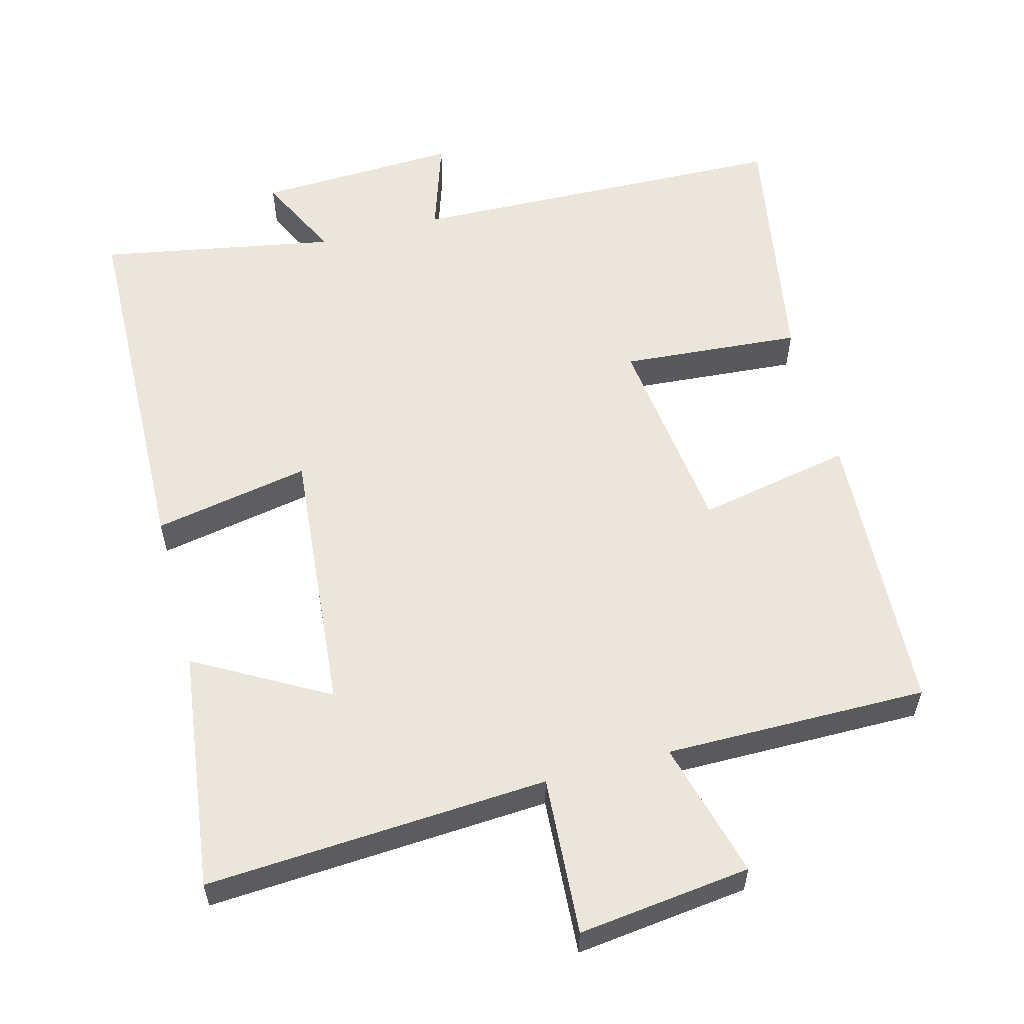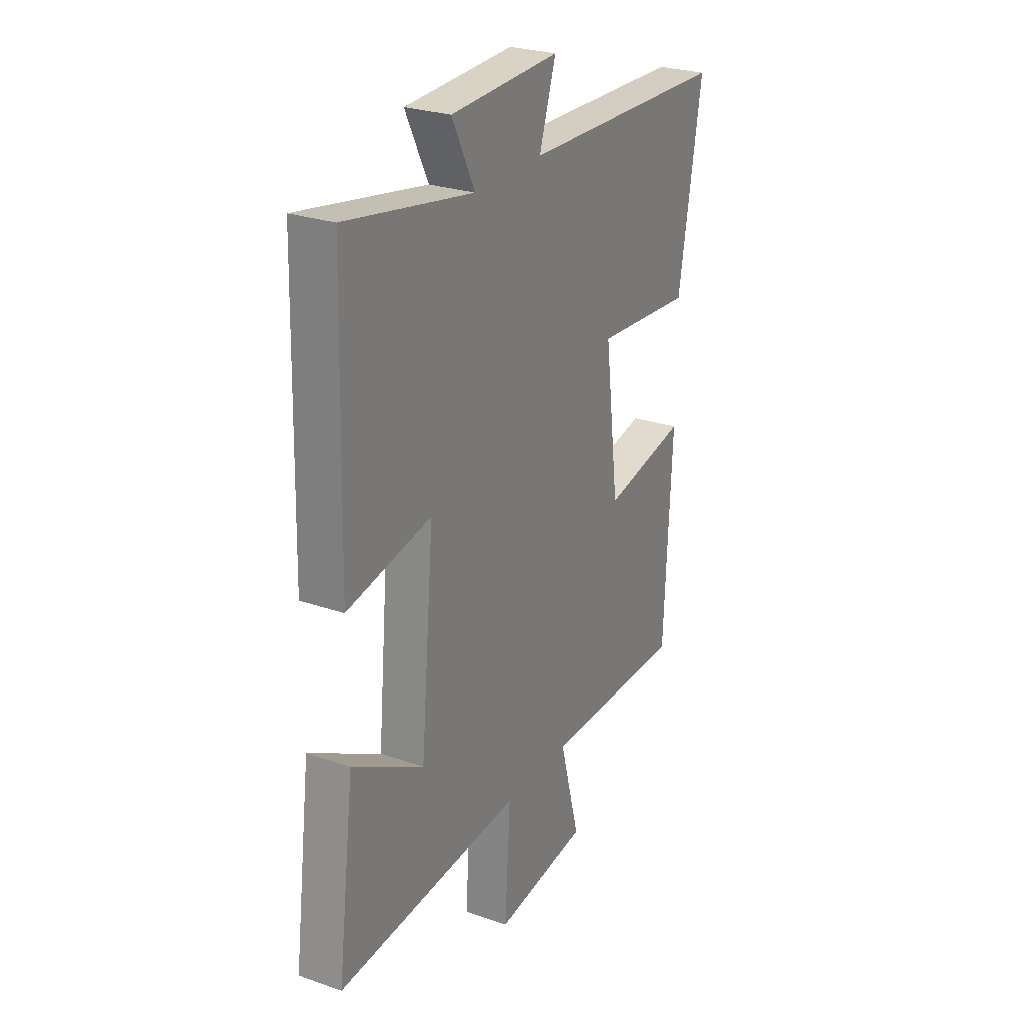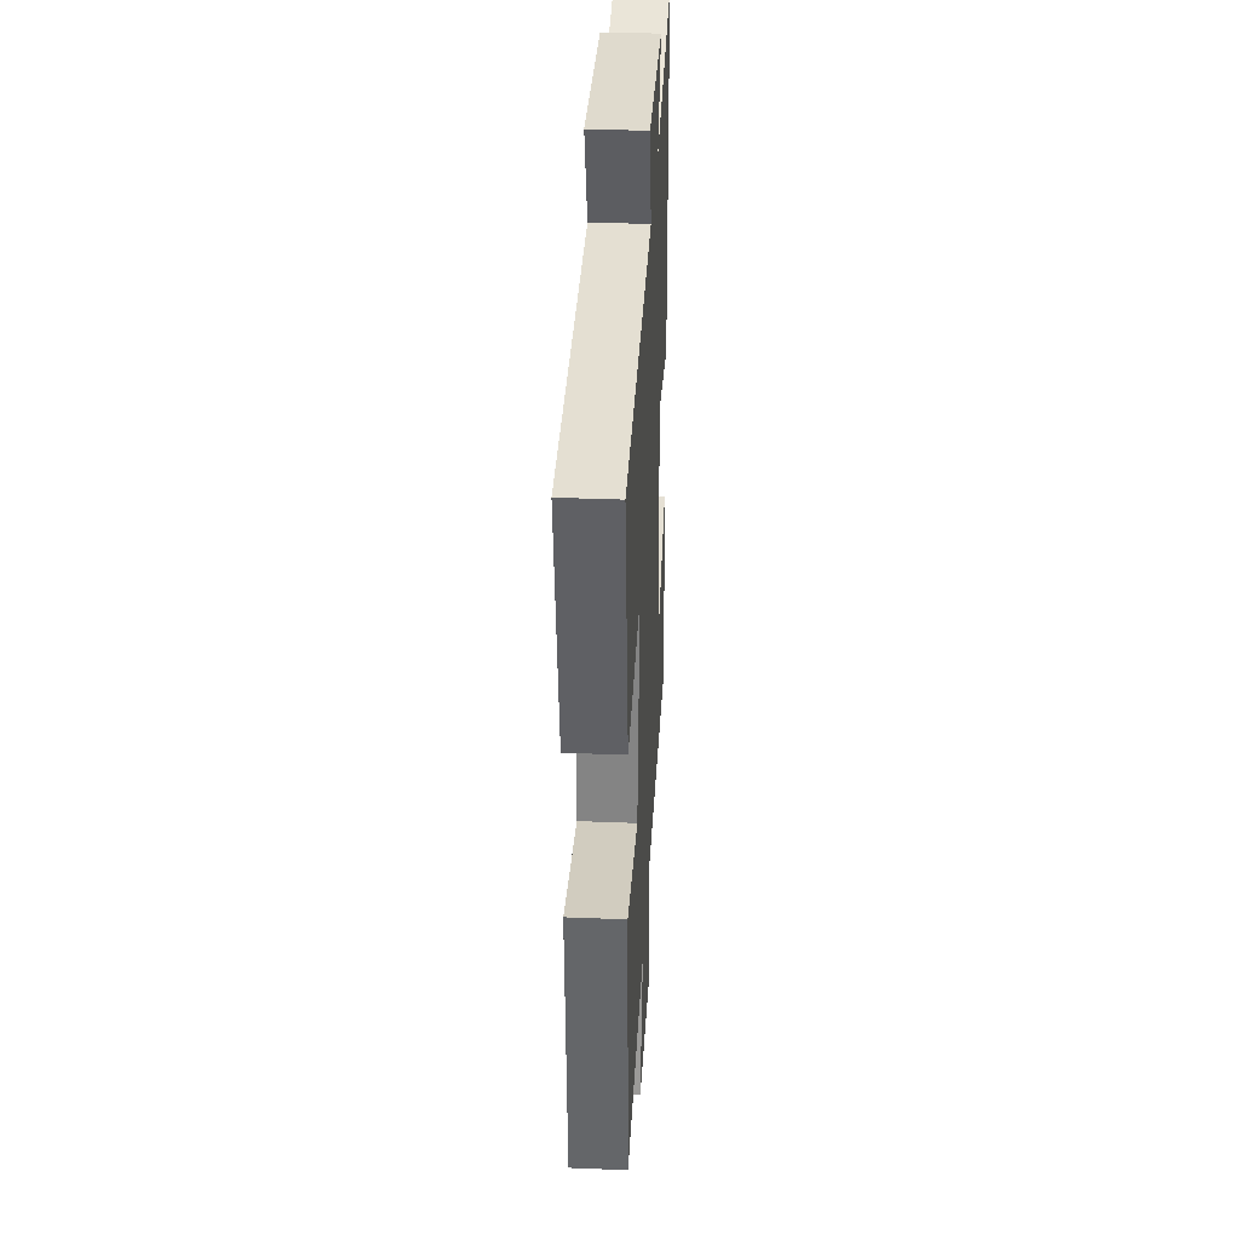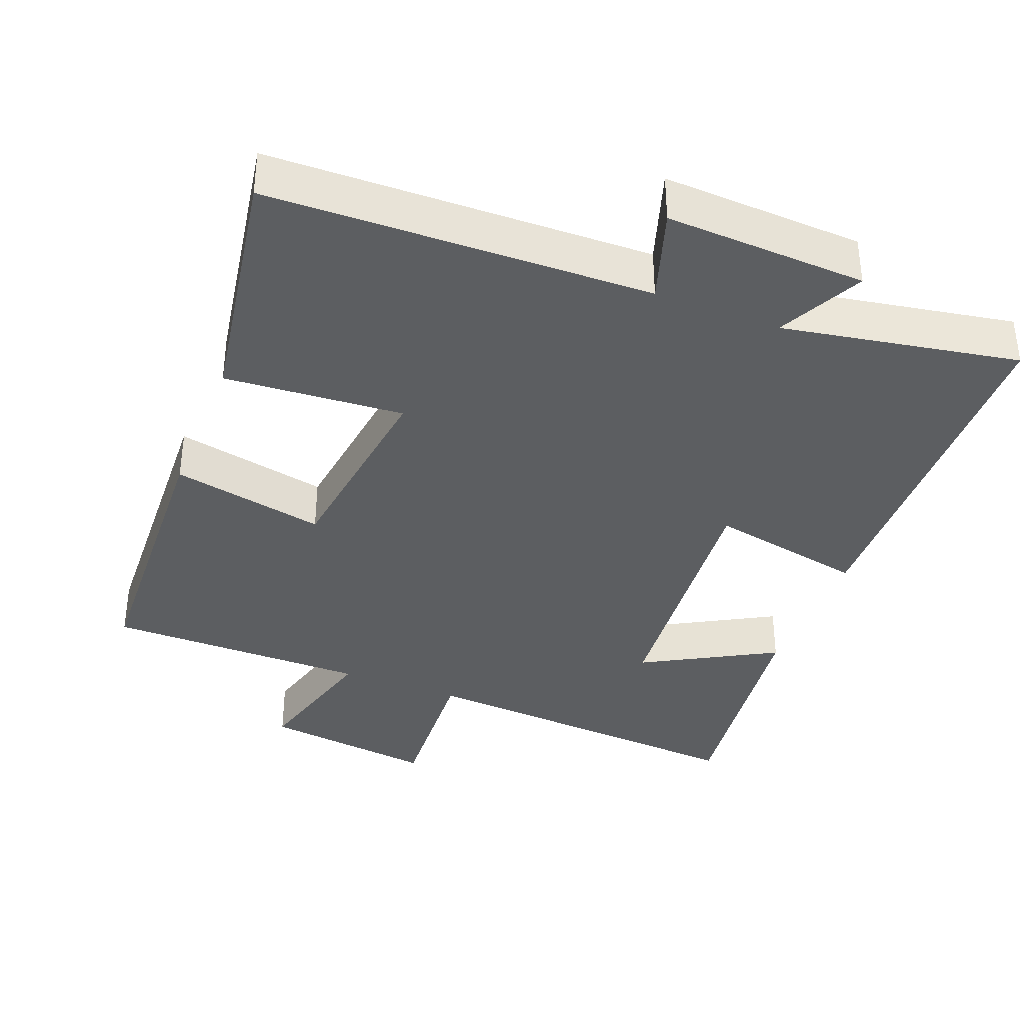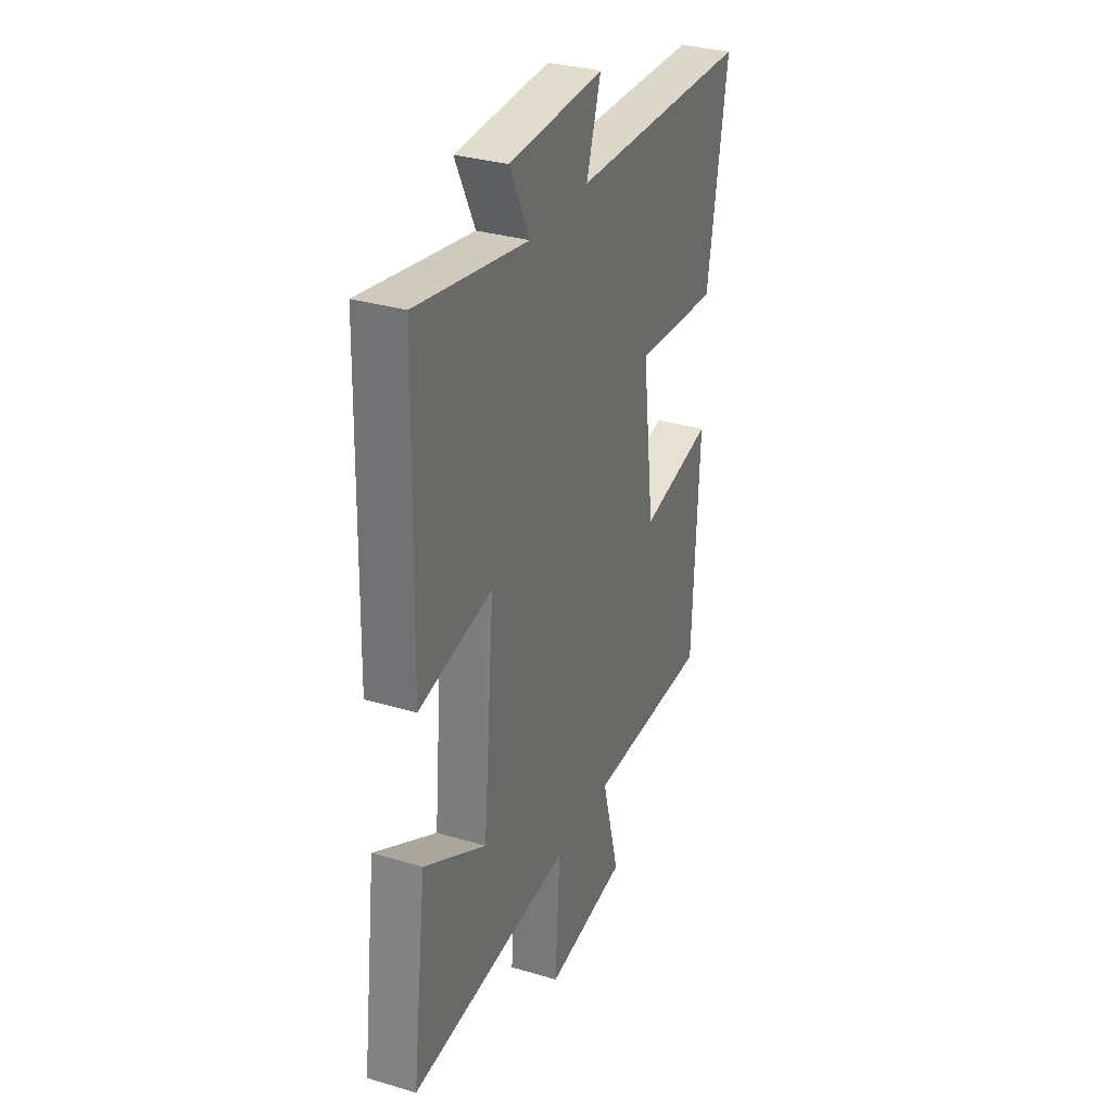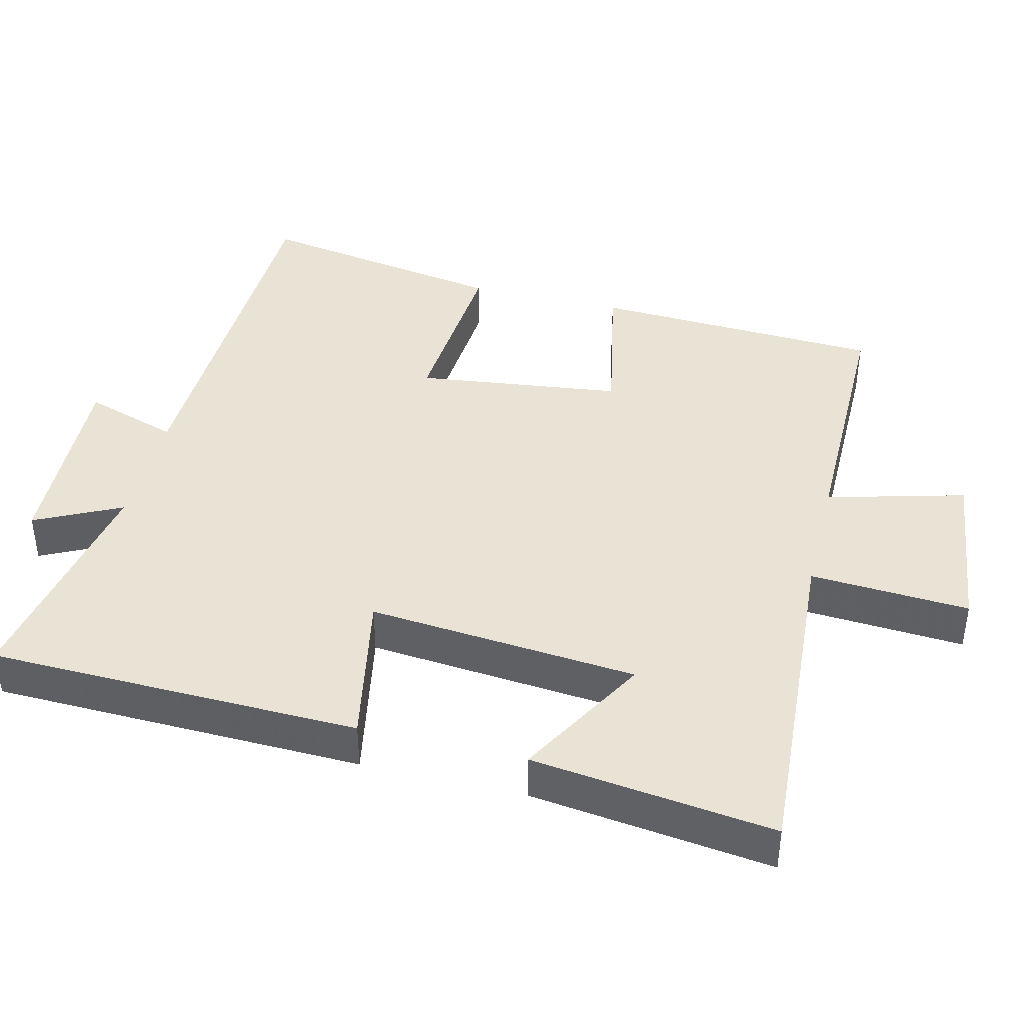
<metadata>
{"format":"obj","ext":"obj","renderer":"f3d","projection":"perspective","resolution":1024,"background":"white","views":[{"elev":57.6,"azim":165.3,"up":"+Y"},{"elev":26.4,"azim":118.7,"up":"+Z"},{"elev":35.3,"azim":-86.9,"up":"+Z"},{"elev":-37.3,"azim":-21.5,"up":"+Y"},{"elev":32.1,"azim":112.6,"up":"+Z"},{"elev":41.2,"azim":103.8,"up":"+Y"}]}
</metadata>
<code>
v 0.487 0.07 0.56
v 0.5 0.07 0.04
v 0.281 0.07 0.082
v 0.315 0.07 -0.296
v 0.5 0.07 -0.192
v 0.543 0.07 -0.531
v 0.063 0.07 -0.5
v 0.077 0.07 -0.723
v -0.165 0.07 -0.693
v -0.113 0.07 -0.5
v -0.481 0.07 -0.501
v -0.5 0.07 -0.094
v -0.284 0.07 -0.137
v -0.248 0.07 0.151
v -0.5 0.07 0.132
v -0.56 0.07 0.485
v -0.024 0.07 0.5
v -0.067 0.07 0.632
v 0.215 0.07 0.62
v 0.156 0.07 0.5
v 0.487 0 0.56
v 0.5 0 0.04
v 0.281 0 0.082
v 0.315 0 -0.296
v 0.5 0 -0.192
v 0.543 0 -0.531
v 0.063 0 -0.5
v 0.077 0 -0.723
v -0.165 0 -0.693
v -0.113 0 -0.5
v -0.481 0 -0.501
v -0.5 0 -0.094
v -0.284 0 -0.137
v -0.248 0 0.151
v -0.5 0 0.132
v -0.56 0 0.485
v -0.024 0 0.5
v -0.067 0 0.632
v 0.215 0 0.62
v 0.156 0 0.5
f 17 18 19 20
f 16 17 20
f 15 16 20
f 14 15 20
f 13 14 20 1
f 10 11 12 13
f 10 13 1
f 7 8 9 10
f 4 5 6 7
f 3 4 7 10
f 1 2 3
f 1 3 10
f 40 39 38 37
f 40 37 36
f 40 36 35
f 40 35 34
f 21 40 34 33
f 33 32 31 30
f 21 33 30
f 30 29 28 27
f 27 26 25 24
f 30 27 24 23
f 23 22 21
f 30 23 21
f 1 21 22 2
f 2 22 23 3
f 3 23 24 4
f 4 24 25 5
f 5 25 26 6
f 6 26 27 7
f 7 27 28 8
f 8 28 29 9
f 9 29 30 10
f 10 30 31 11
f 11 31 32 12
f 12 32 33 13
f 13 33 34 14
f 14 34 35 15
f 15 35 36 16
f 16 36 37 17
f 17 37 38 18
f 18 38 39 19
f 19 39 40 20
f 20 40 21 1

</code>
